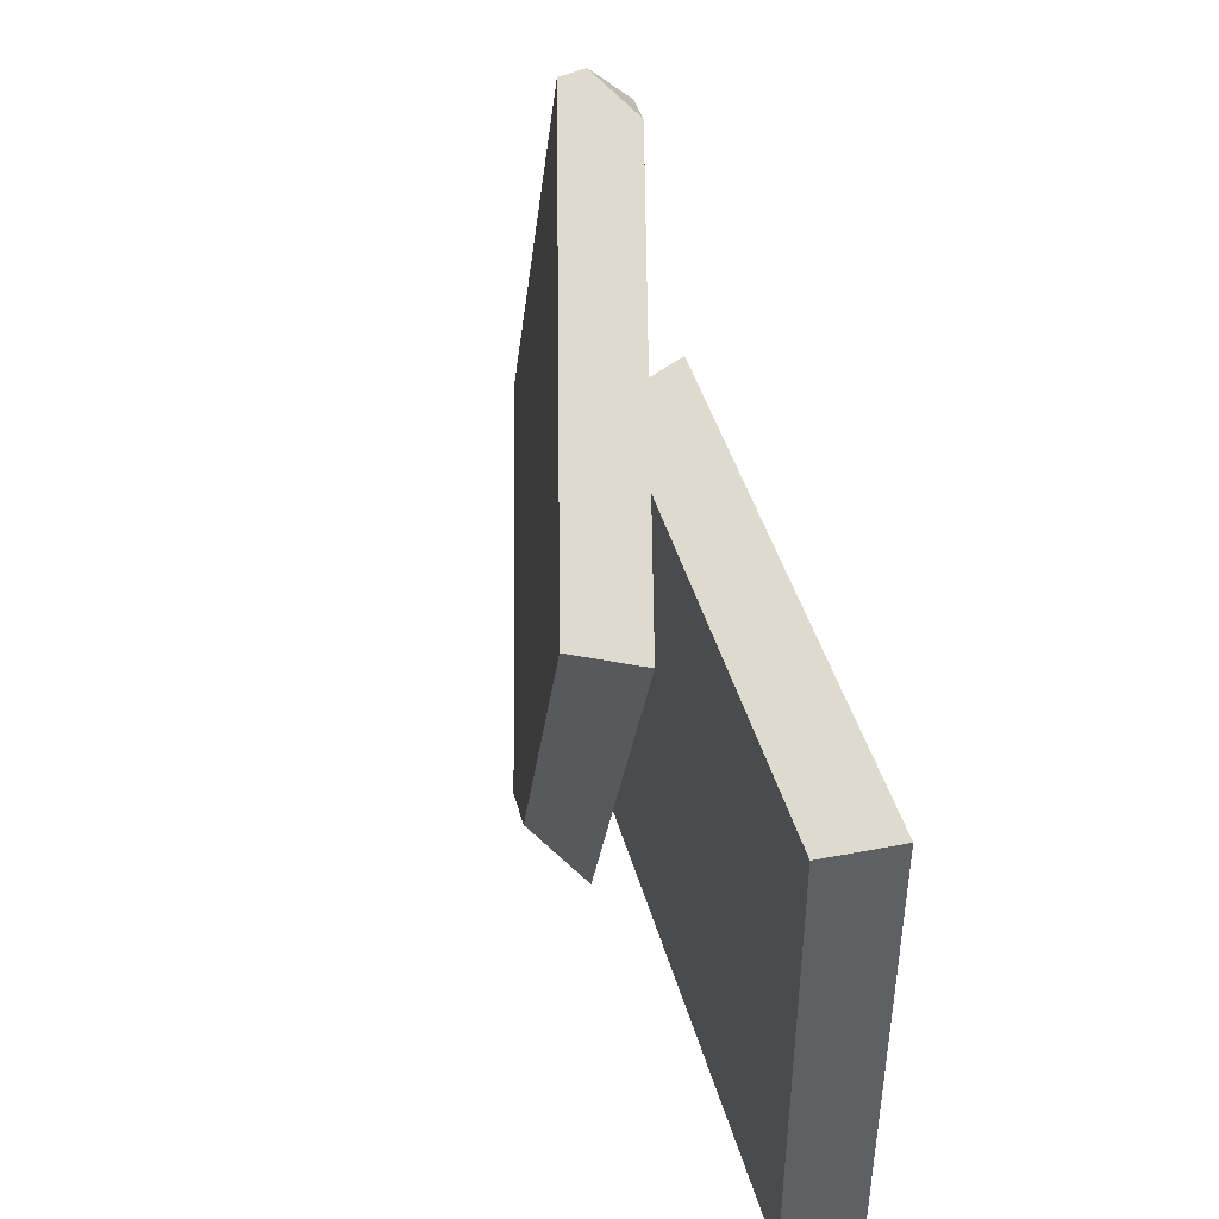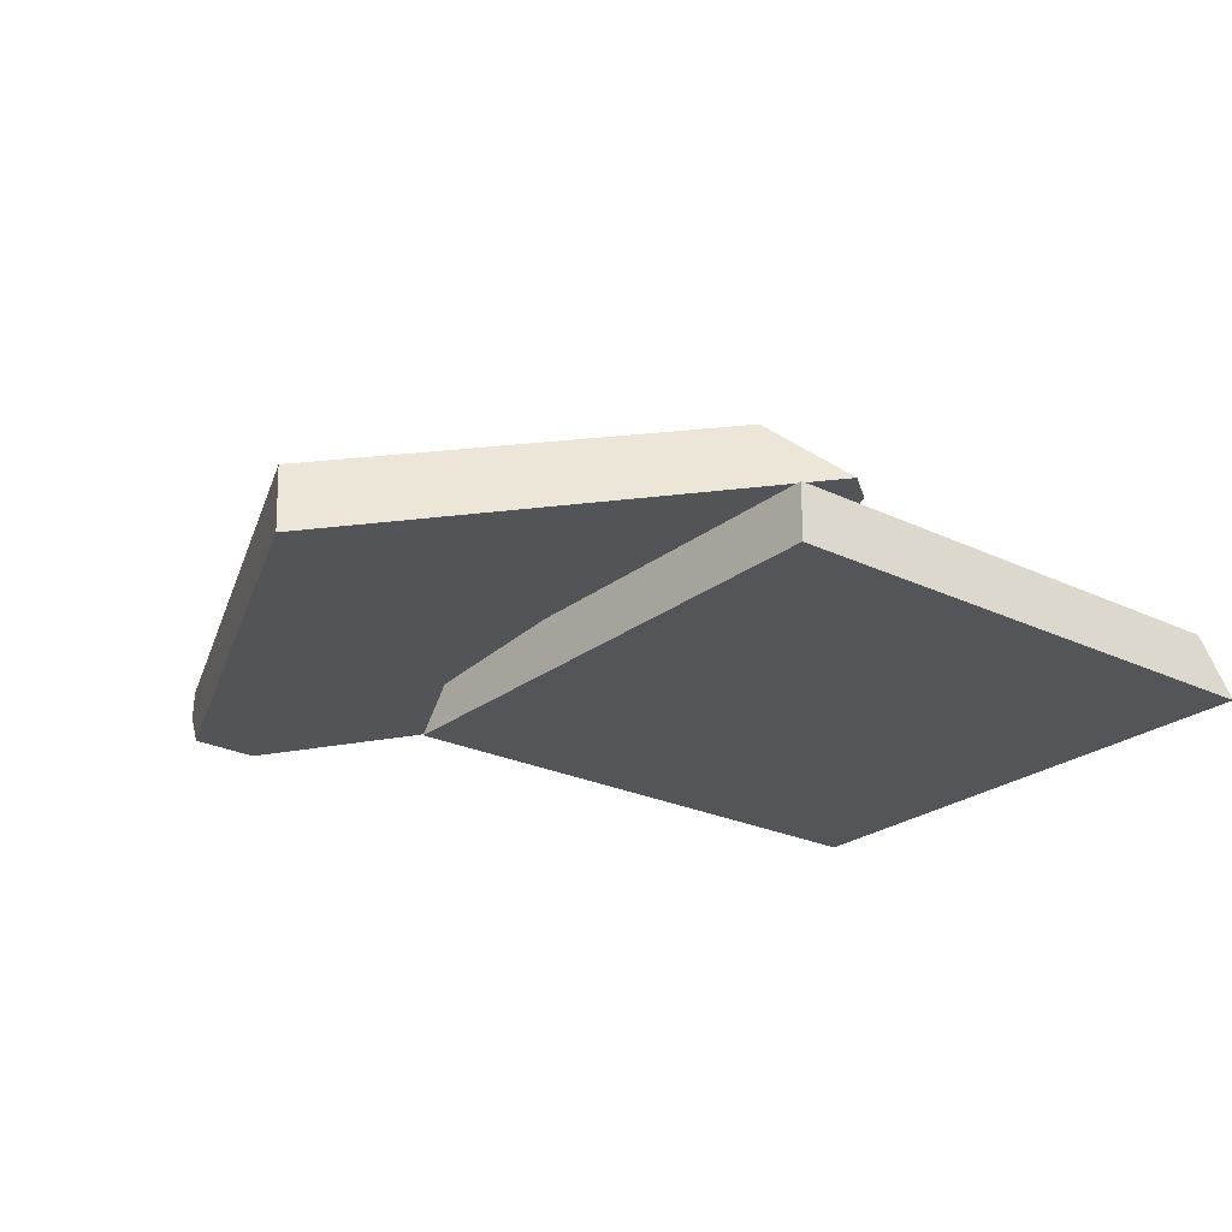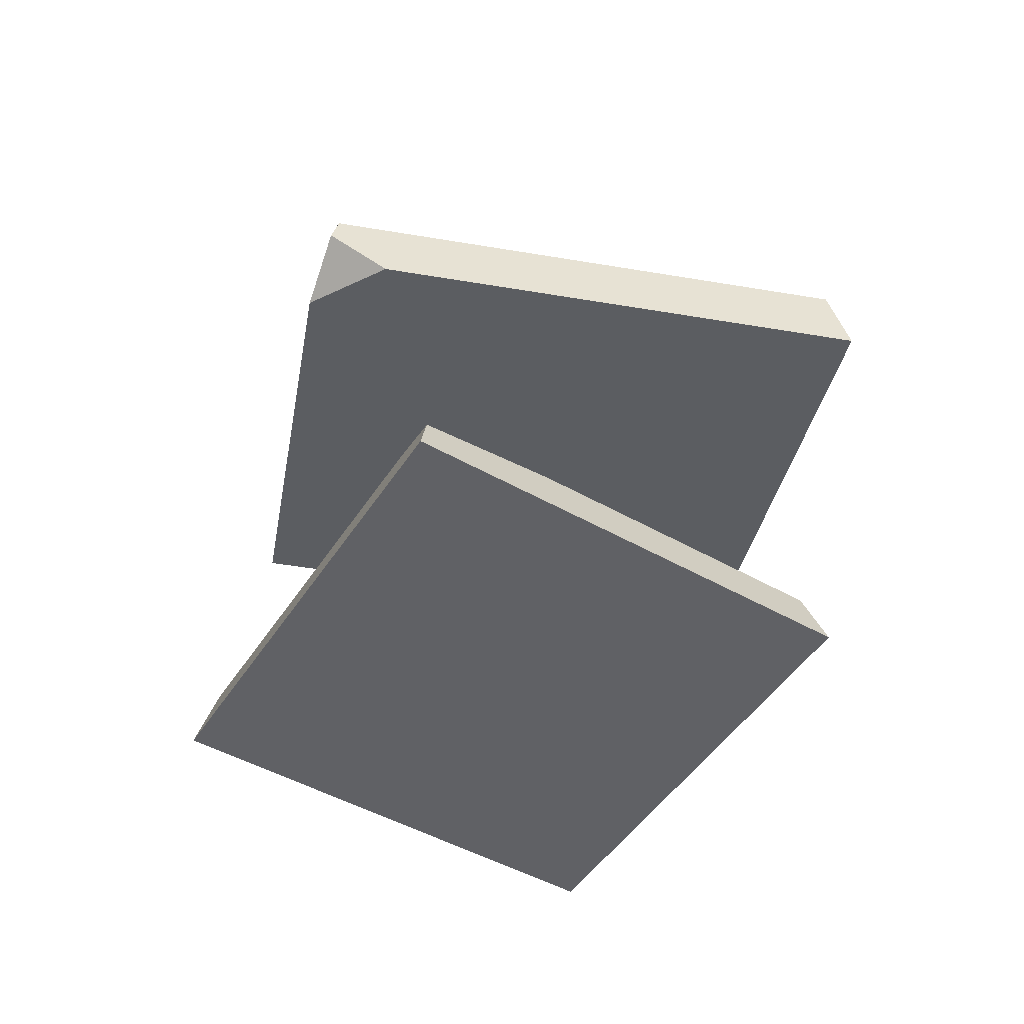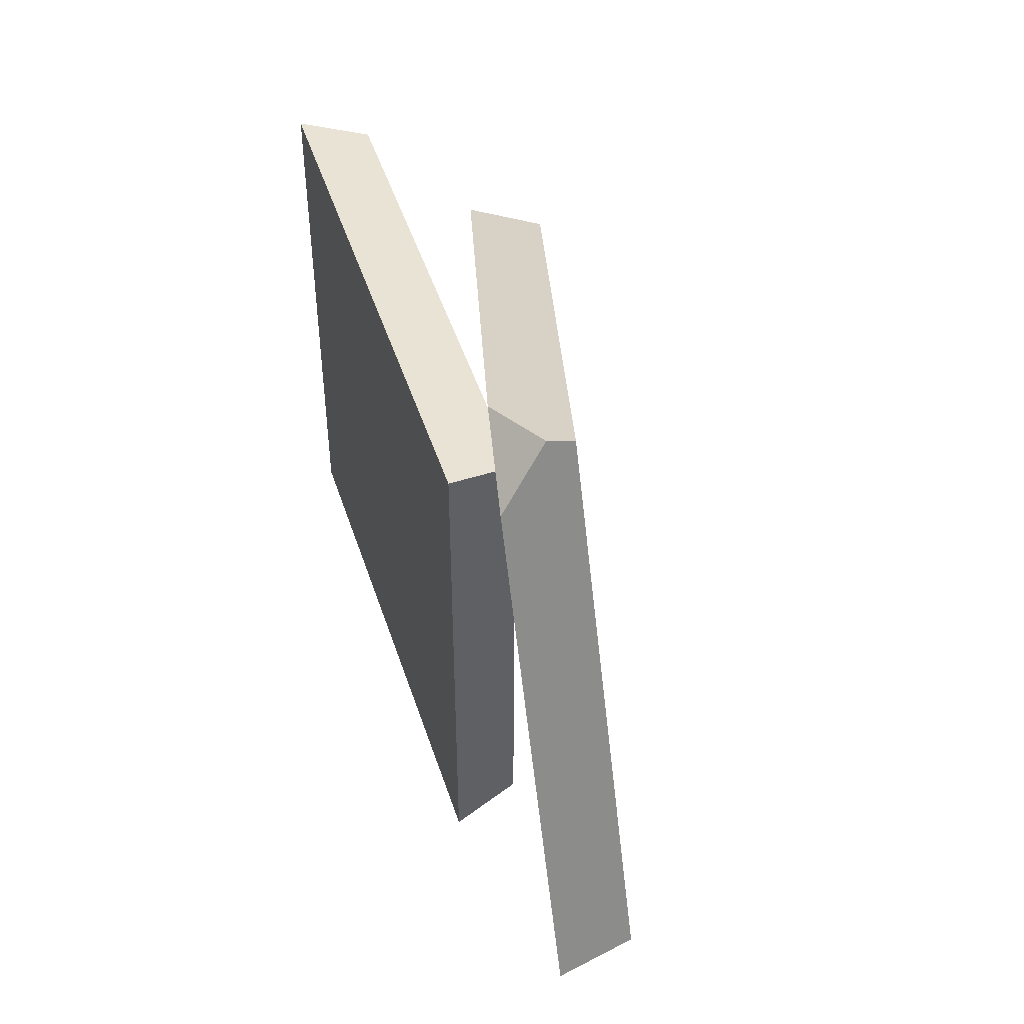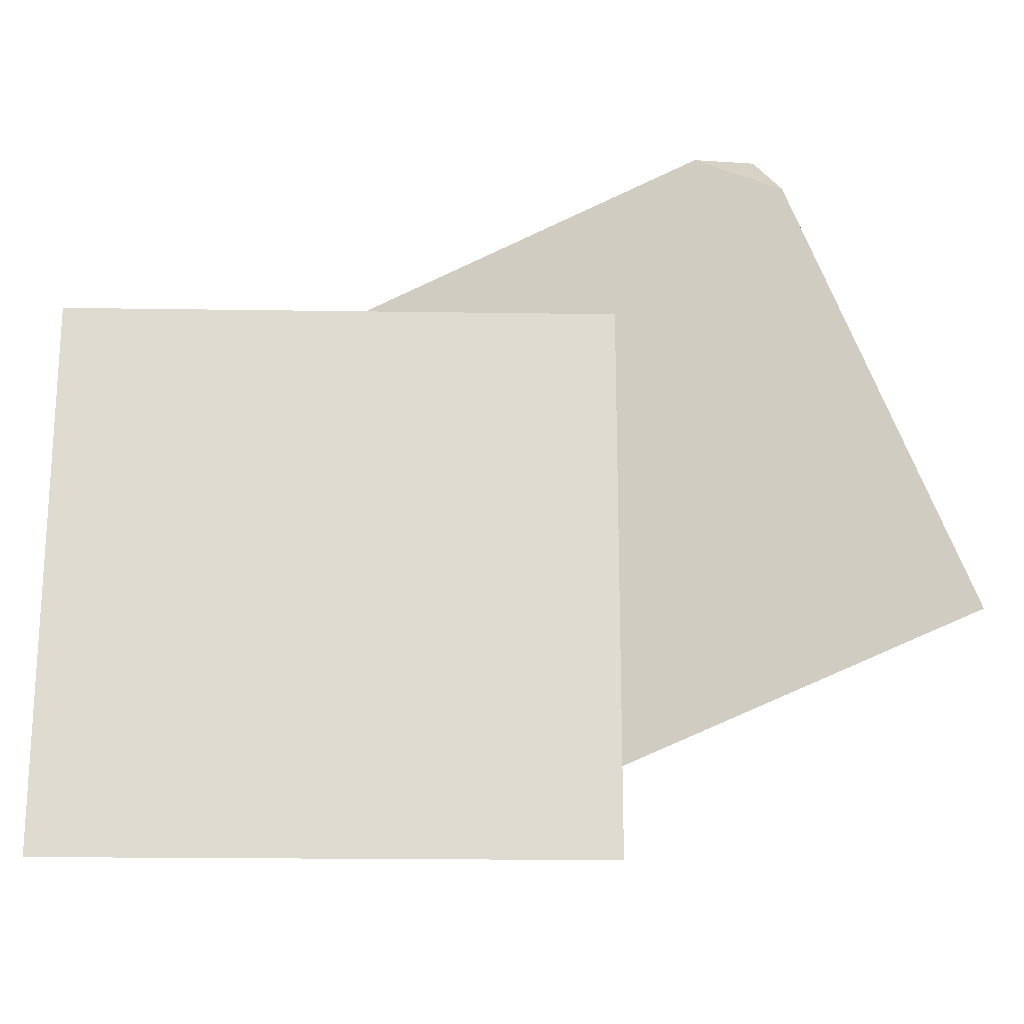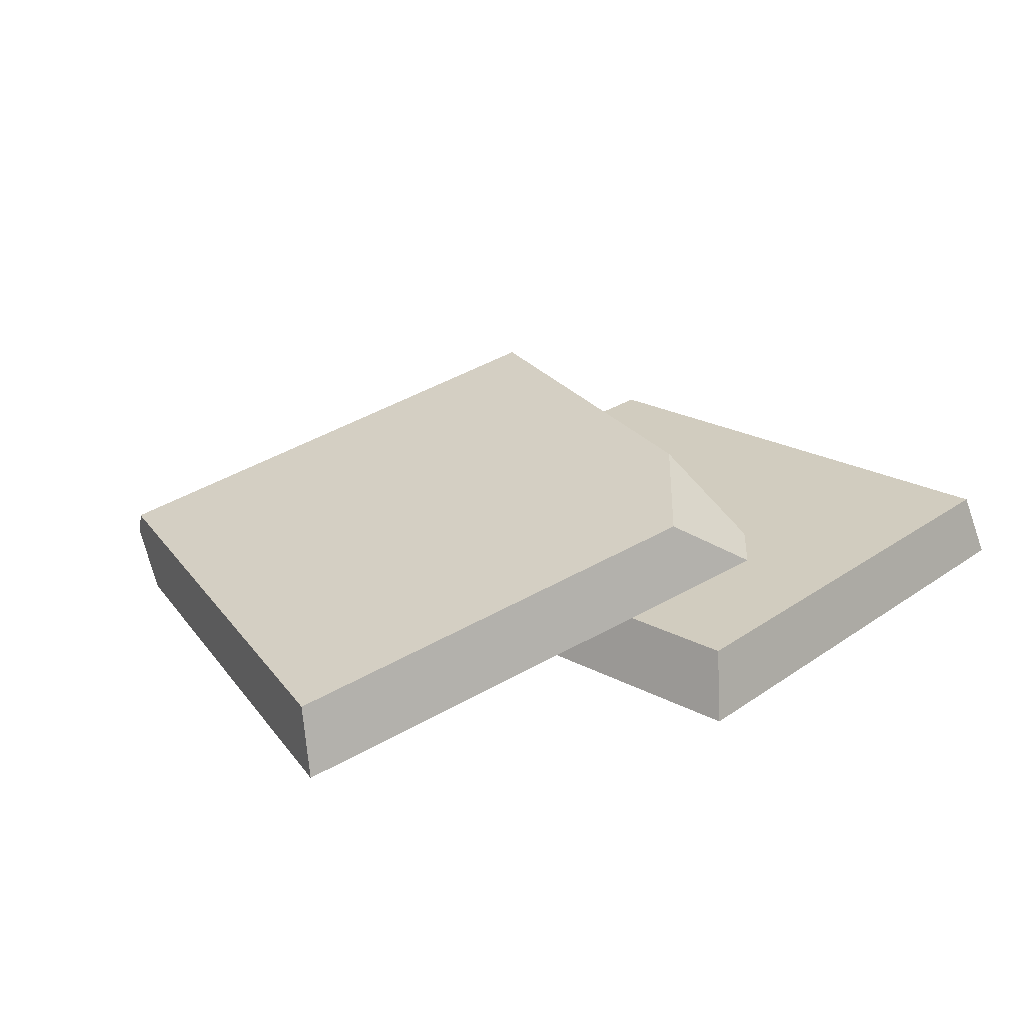
<metadata>
{"format":"obj","ext":"obj","renderer":"f3d","projection":"perspective","resolution":1024,"background":"white","views":[{"elev":45.0,"azim":-105.7,"up":"+Z"},{"elev":-24.3,"azim":141.7,"up":"+Y"},{"elev":-49.5,"azim":58.0,"up":"+Y"},{"elev":48.2,"azim":72.2,"up":"+Z"},{"elev":-19.6,"azim":-1.6,"up":"+Z"},{"elev":24.2,"azim":131.1,"up":"+Y"}]}
</metadata>
<code>
g Rock_Tiles_m_11
v -0.0539 0.0936 0.207
v -0.02597 0.1389 0.2039
v 0.3114 0.04872 0.3369
v 0.4539 -0.002978 -0.02273
v 0.4484 0.04872 -0.01075
v 0.07553 0.1389 -0.05355
v 0.08044 0.0936 -0.1338
v 0.1622 0.1253 -0.1236
v 0.1106 0.08885 -0.1581
v 0.3099 0.03055 0.3413
v 0.3257 -0.002978 0.3024
v 0.2629 0.008885 0.3319
v -0.2 0 0.2
v -0.1868 0.05 0.1868
v -0.2 0 -0.2
v -0.1868 0.05 -0.1868
v 0.2 0 0.2
v 0.1868 0.05 0.1868
v 0.2 0 -0.2
v 0.1868 0.05 -0.1868
f 8 4 9
f 10 12 11
f 6 1 2
f 7 11 12
f 8 5 4
f 6 7 1
f 4 7 9
f 5 8 6
f 12 1 7
f 12 2 1
f 8 7 6
f 3 10 11
f 10 3 12
f 11 5 3
f 6 3 5
f 16 13 14
f 20 15 16
f 18 19 20
f 14 17 18
f 15 17 13
f 20 14 18
f 4 11 7
f 12 3 2
f 8 9 7
f 11 4 5
f 6 2 3
f 16 15 13
f 20 19 15
f 18 17 19
f 14 13 17
f 15 19 17
f 20 16 14

</code>
